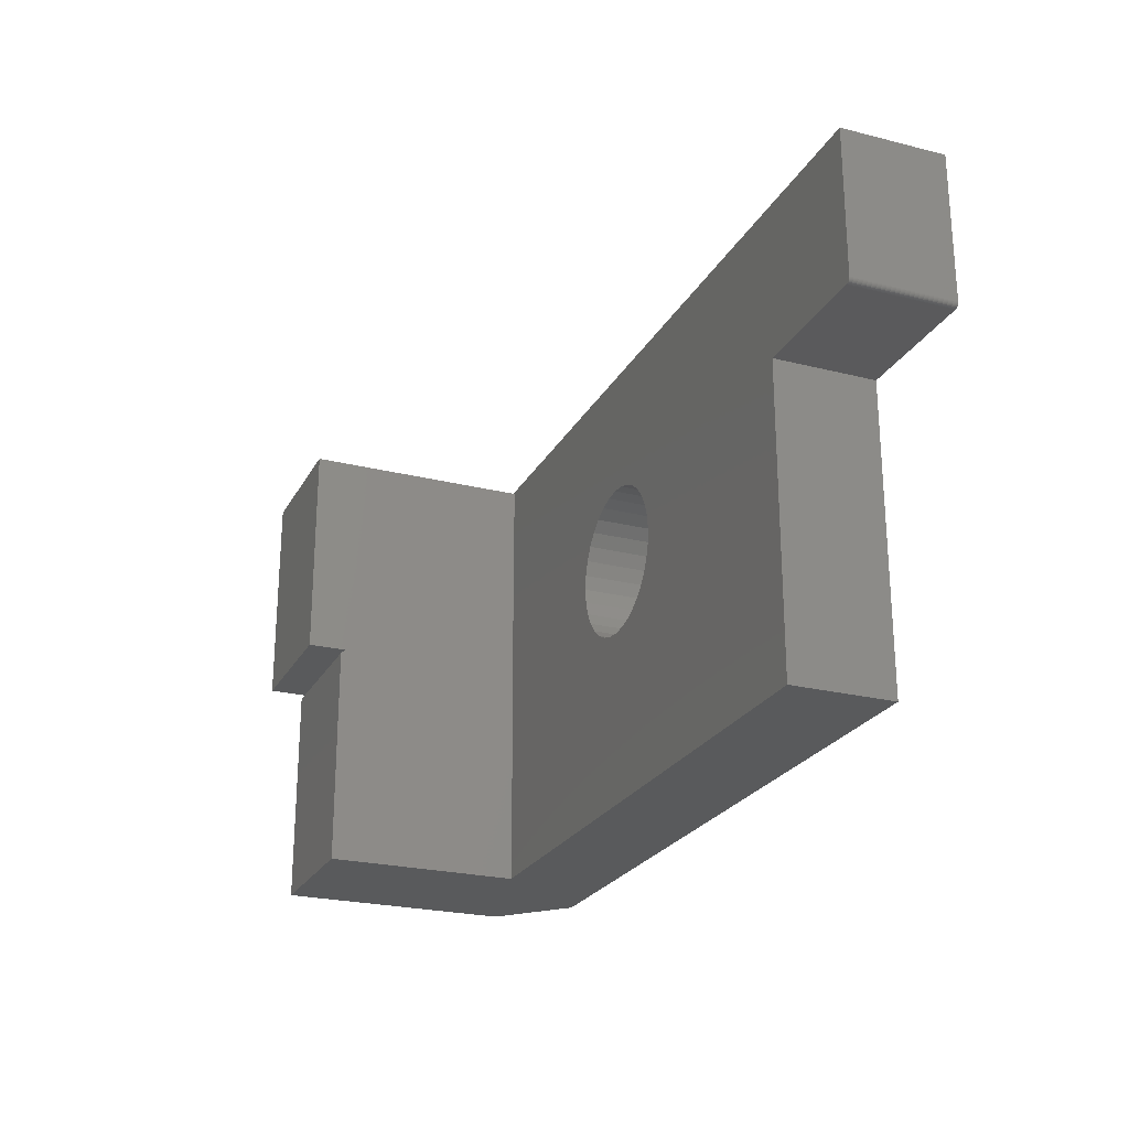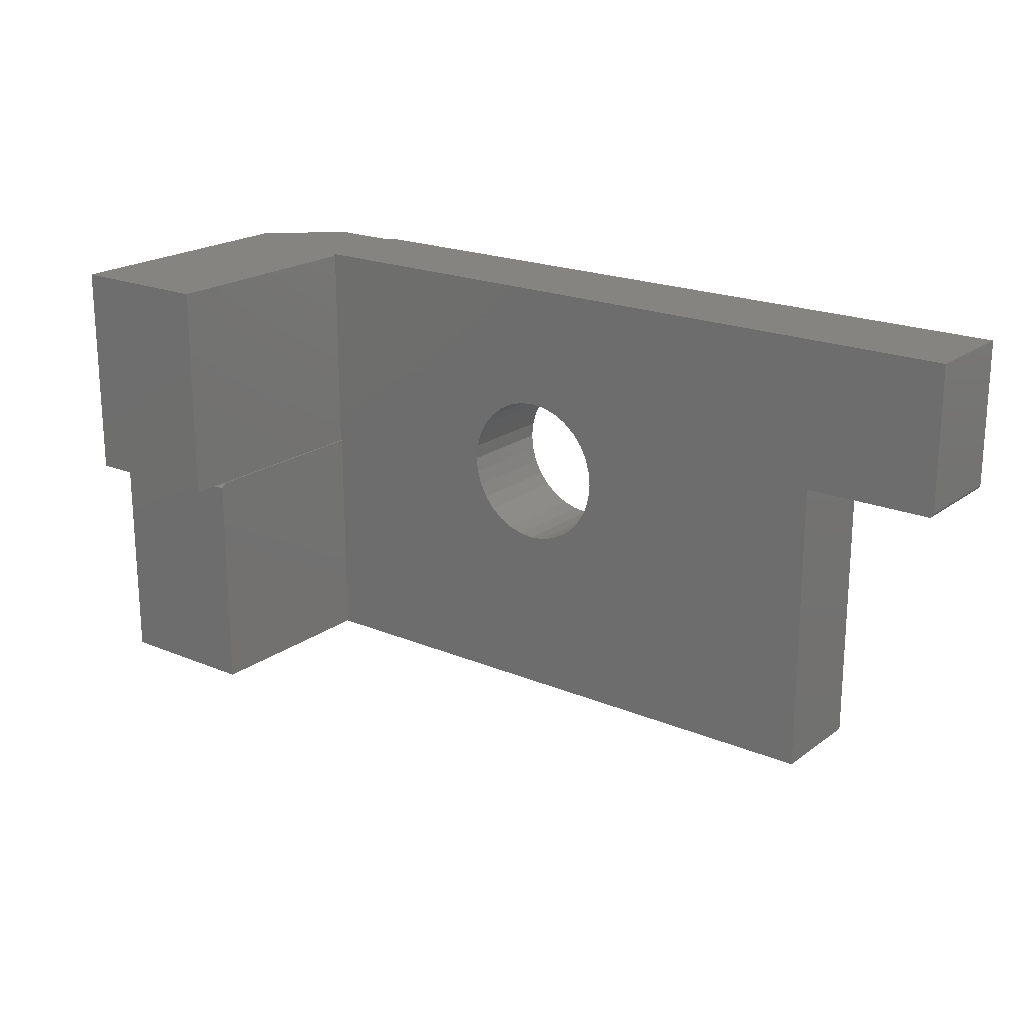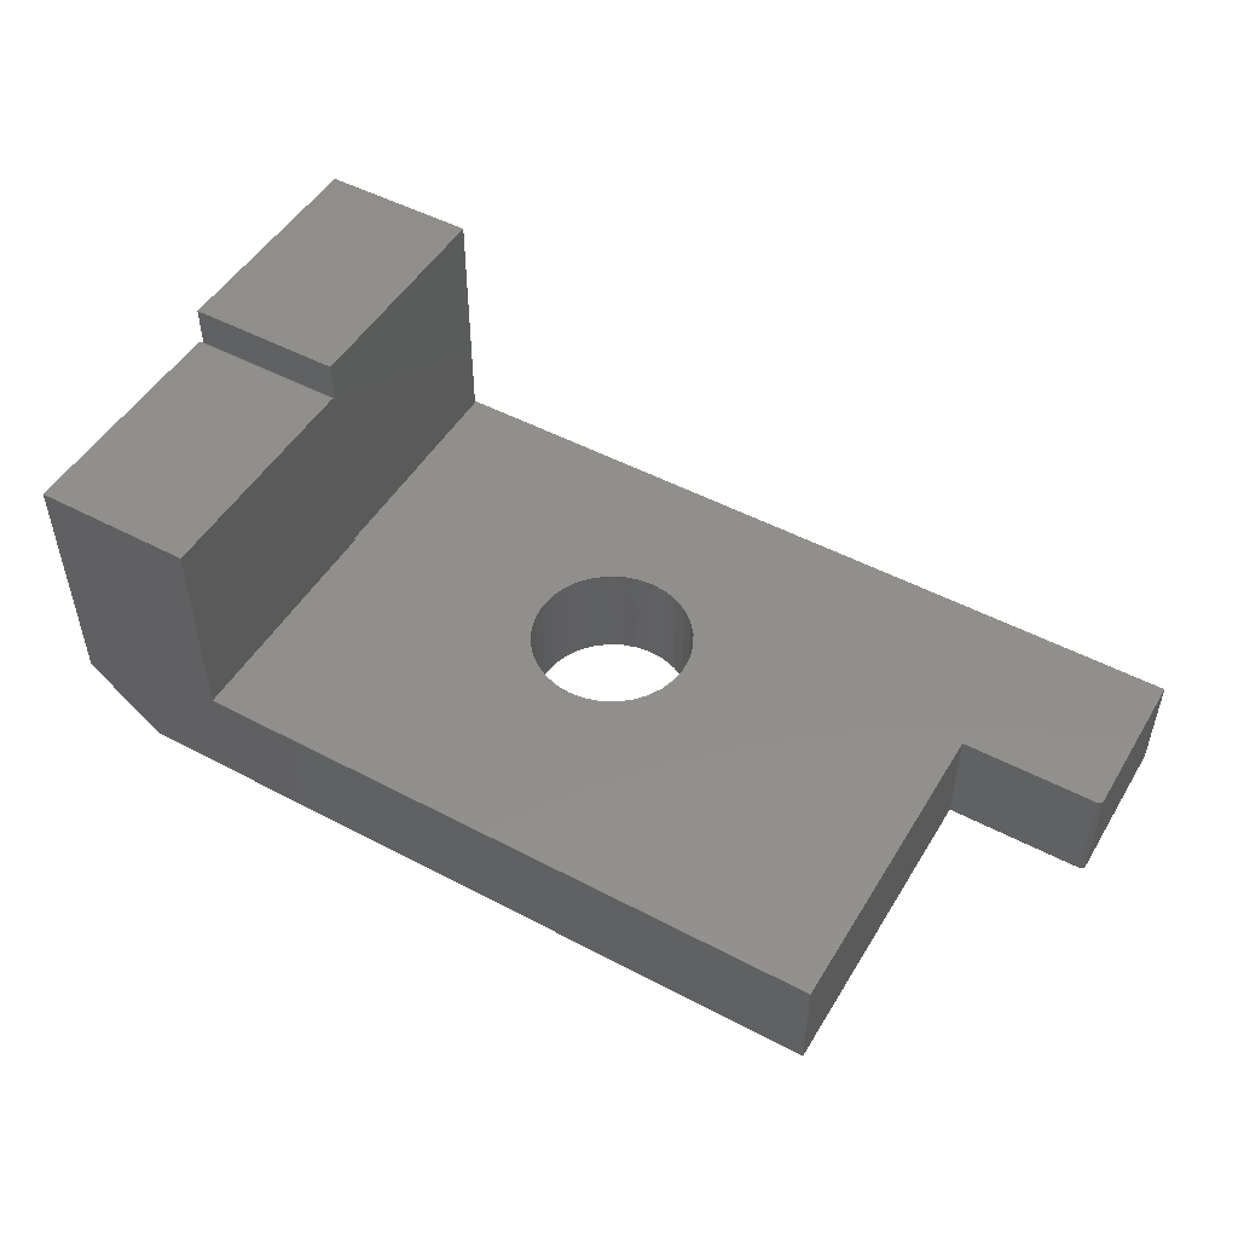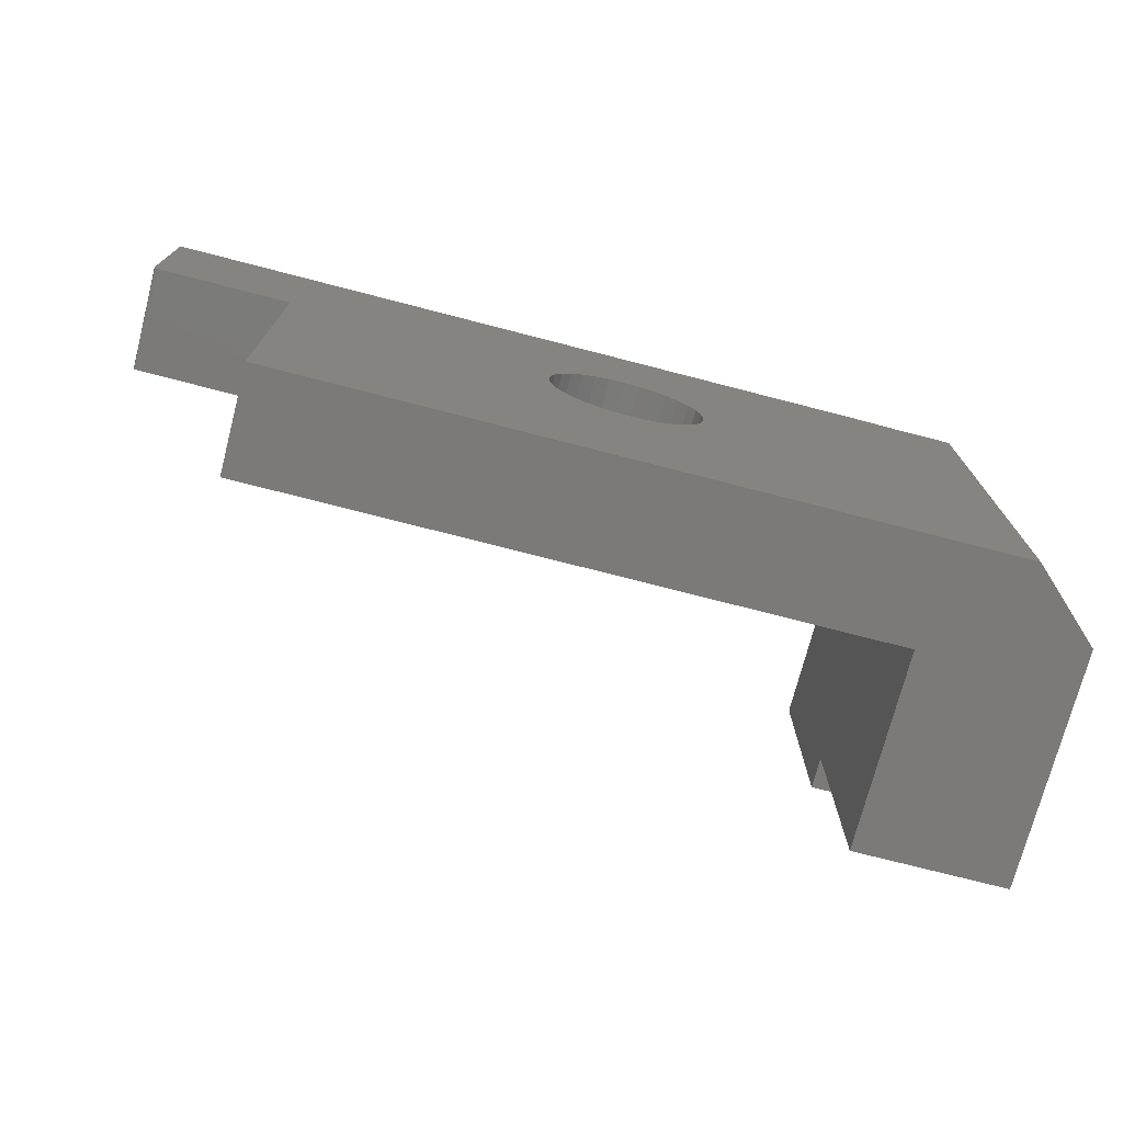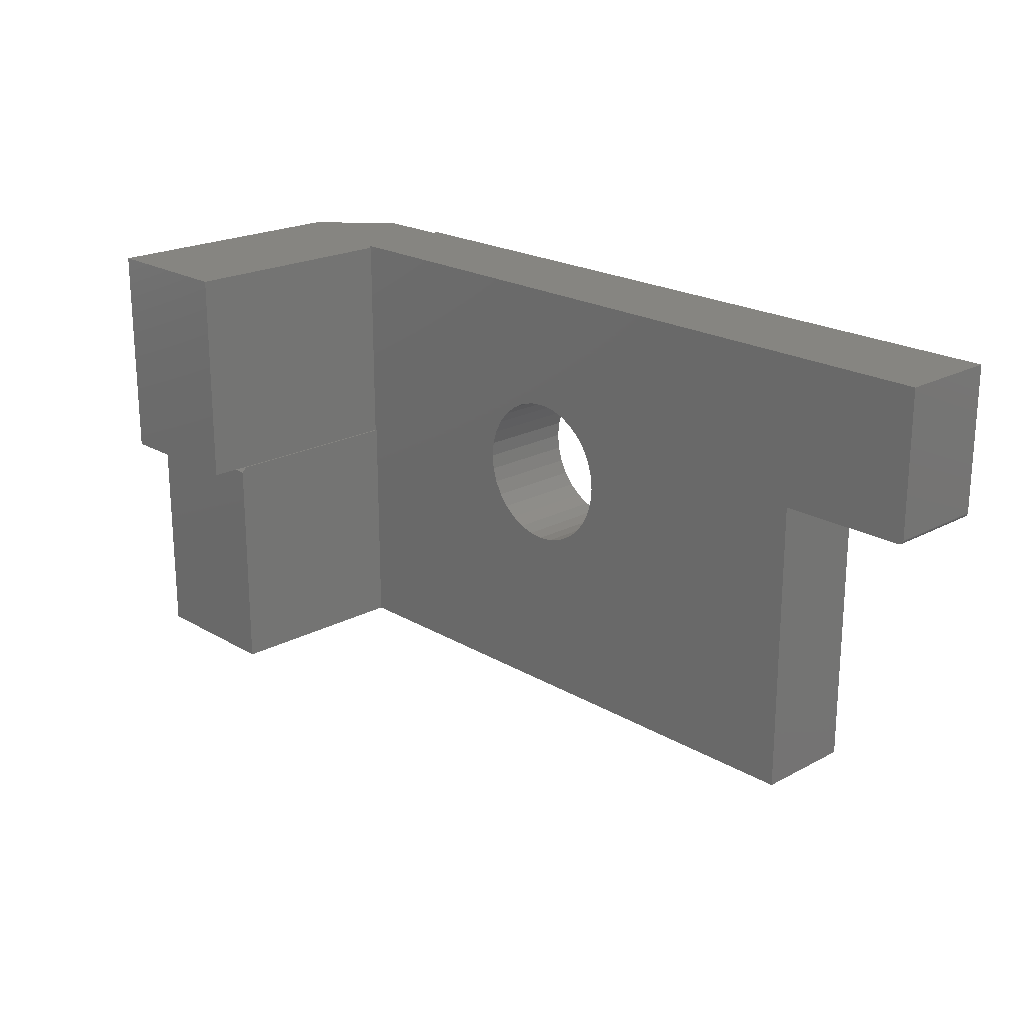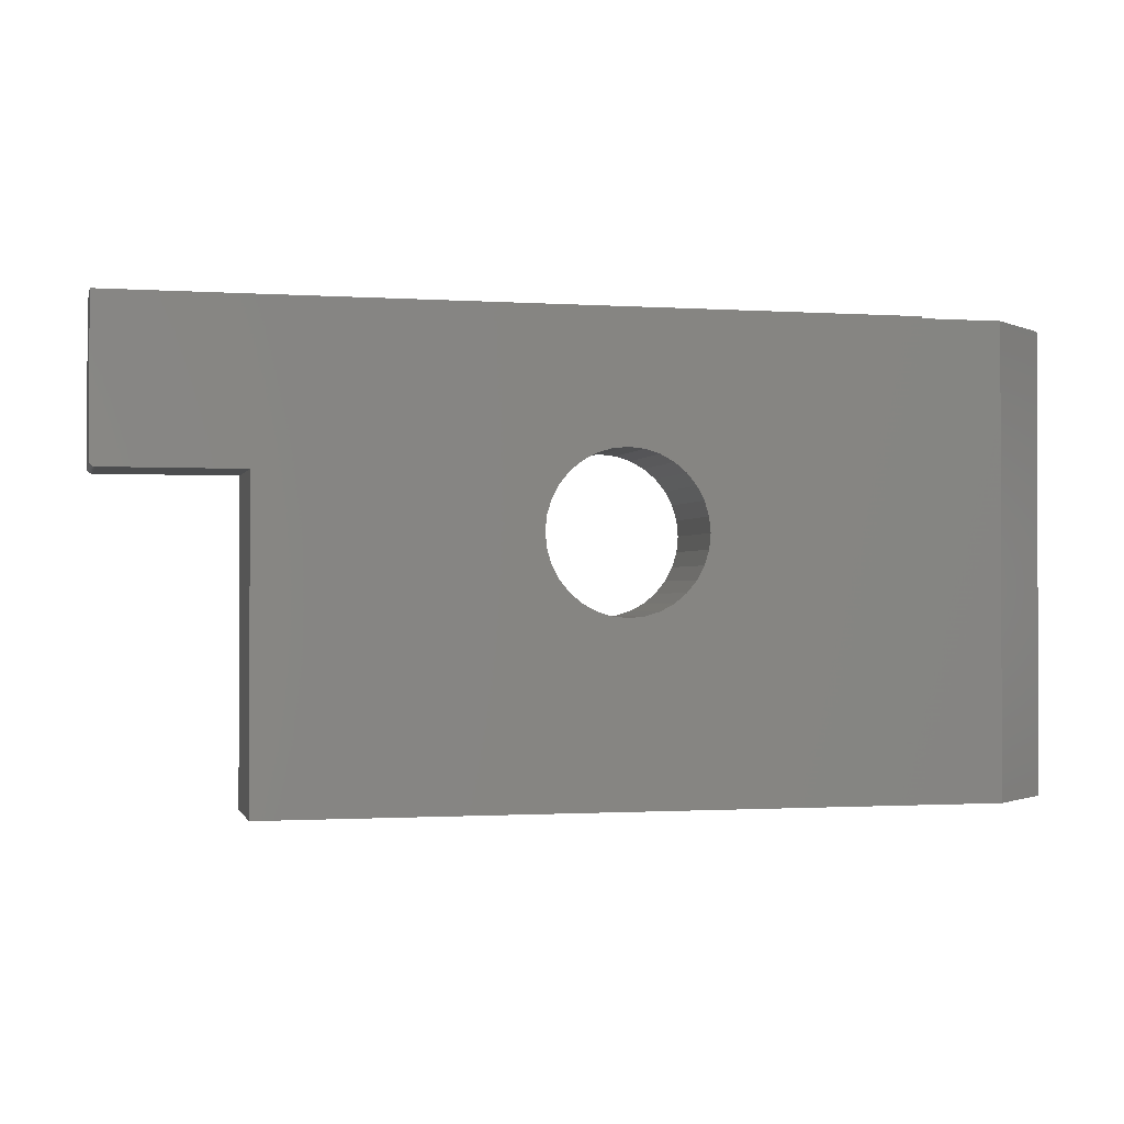
<metadata>
{"format":"stl","ext":"stl","renderer":"f3d","projection":"perspective","resolution":1024,"background":"white","views":[{"elev":-24.2,"azim":67.5,"up":"+Y"},{"elev":20.2,"azim":37.4,"up":"+Y"},{"elev":49.8,"azim":30.2,"up":"+Z"},{"elev":-73.7,"azim":165.5,"up":"+Y"},{"elev":21.0,"azim":46.4,"up":"+Y"},{"elev":-1.1,"azim":166.4,"up":"+Y"}]}
</metadata>
<code>
# stl→obj: 113 verts, 226 faces
v -0.6875 0.3203 0.5312
v -0.4507 0.3203 0.5312
v -0.4507 0.3203 0.1641
v -0.4531 0.3203 0.1641
v -0.6875 0.3203 0.1016
v -0.4531 0.3203 0
v -0.5781 0.3203 0
v -0.6875 -0.03125 0.4688
v -0.6875 -0.3984 0.4766
v -0.6875 -0.03906 0.4766
v -0.6875 -0.03125 0.5312
v -0.6875 -0.3984 0.1016
v 0.1104 0.04683 0
v 0.09911 0.06798 0
v 0.5347 0.08281 0
v 0.75 0.3234 0
v -0.002632 0.1224 0
v -0.4531 0.3234 0
v 0.7487 0.08628 0
v 0.7437 0.08296 0
v 0.7422 0.08281 0
v 0.7452 0.08341 0
v 0.7465 0.08413 0
v 0.7477 0.0851 0
v 0.75 0.09062 0
v 0.06535 0.1017 0
v 0.0442 0.1131 0
v 0.02124 0.12 0
v -0.5781 -0.3984 0
v -0.1157 0.04683 0
v -0.1226 0.02387 0
v -0.125 1.499e-17 0
v -0.1226 -0.02387 0
v -0.1157 -0.04683 0
v -0.1044 -0.06798 0
v -0.08916 -0.08653 0
v -0.07062 -0.1017 0
v -0.04946 -0.1131 0
v -0.0265 -0.12 0
v -0.002632 -0.1224 0
v 0.5347 -0.3984 0
v -0.0265 0.12 0
v -0.04946 0.1131 0
v -0.07062 0.1017 0
v -0.08916 0.08653 0
v -0.1044 0.06798 0
v 0.7498 0.0891 0
v 0.7494 0.08764 0
v 0.0839 0.08653 0
v 0.02124 -0.12 0
v 0.0442 -0.1131 0
v 0.06535 -0.1017 0
v 0.0839 -0.08653 0
v 0.09911 -0.06798 0
v 0.1104 -0.04683 0
v 0.1174 -0.02387 0
v 0.1197 0 0
v 0.1174 0.02387 0
v 0.5347 -0.3984 0.1641
v -0.4479 -0.3984 0.1641
v -0.4479 -0.3984 0.4766
v -0.4507 -0.03125 0.5312
v -0.4507 -0.03125 0.4688
v -0.4507 -0.03125 0.1641
v -0.4531 0.3234 0.1641
v 0.5347 0.08281 0.1641
v 0.09911 0.06798 0.1641
v 0.1104 0.04683 0.1641
v 0.7422 0.08281 0.1641
v 0.7437 0.08296 0.1641
v 0.7487 0.08628 0.1641
v 0.7452 0.08341 0.1641
v 0.7465 0.08413 0.1641
v 0.7477 0.0851 0.1641
v 0.75 0.09062 0.1641
v 0.75 0.3234 0.1641
v -0.002632 0.1224 0.1641
v 0.02124 0.12 0.1641
v 0.0442 0.1131 0.1641
v 0.06535 0.1017 0.1641
v -0.4479 -0.03125 0.1641
v -0.1226 -0.02387 0.1641
v -0.125 1.499e-17 0.1641
v -0.1226 0.02387 0.1641
v -0.1157 0.04683 0.1641
v -0.1044 0.06798 0.1641
v -0.08916 0.08653 0.1641
v -0.07062 0.1017 0.1641
v -0.04946 0.1131 0.1641
v -0.0265 0.12 0.1641
v -0.002632 -0.1224 0.1641
v -0.0265 -0.12 0.1641
v -0.04946 -0.1131 0.1641
v -0.07062 -0.1017 0.1641
v -0.08916 -0.08653 0.1641
v -0.1044 -0.06798 0.1641
v -0.1157 -0.04683 0.1641
v -0.4479 -0.04285 0.1641
v 0.0839 0.08653 0.1641
v 0.7494 0.08764 0.1641
v 0.7498 0.0891 0.1641
v 0.1174 0.02387 0.1641
v 0.1197 0 0.1641
v 0.1174 -0.02387 0.1641
v 0.1104 -0.04683 0.1641
v 0.09911 -0.06798 0.1641
v 0.0839 -0.08653 0.1641
v 0.06535 -0.1017 0.1641
v 0.0442 -0.1131 0.1641
v 0.02124 -0.12 0.1641
v -0.4479 -0.03125 0.4688
v -0.4479 -0.03906 0.4766
v -0.4479 -0.04285 0.4766
f 1 2 3
f 1 3 4
f 1 4 5
f 6 7 4
f 4 7 5
f 8 9 10
f 11 1 8
f 8 1 5
f 8 5 9
f 9 5 12
f 13 14 15
f 16 17 18
f 17 6 18
f 19 20 21
f 19 22 20
f 19 23 22
f 19 24 23
f 25 26 27
f 25 27 28
f 25 28 17
f 25 17 16
f 29 30 31
f 29 31 32
f 29 32 33
f 29 33 34
f 29 34 35
f 29 35 36
f 29 36 37
f 29 37 38
f 29 38 39
f 29 39 40
f 29 40 41
f 7 6 17
f 7 17 42
f 7 42 43
f 7 43 44
f 7 44 45
f 7 45 46
f 7 46 30
f 7 30 29
f 26 25 47
f 26 47 48
f 26 48 49
f 41 40 50
f 41 50 51
f 41 51 52
f 41 52 53
f 41 53 54
f 41 54 55
f 41 55 56
f 41 56 57
f 41 57 58
f 41 58 13
f 41 13 15
f 49 48 19
f 49 19 21
f 49 21 15
f 49 15 14
f 29 9 12
f 41 59 29
f 29 59 60
f 29 60 9
f 9 60 61
f 5 7 12
f 12 7 29
f 11 62 1
f 1 62 2
f 8 63 11
f 11 63 62
f 2 62 3
f 3 62 63
f 3 63 64
f 65 18 4
f 4 18 6
f 66 67 68
f 69 70 71
f 70 72 71
f 72 73 71
f 73 74 71
f 75 76 77
f 75 77 78
f 75 78 79
f 75 79 80
f 64 81 82
f 64 82 83
f 64 83 84
f 64 84 85
f 64 85 86
f 64 86 87
f 3 64 87
f 3 87 88
f 3 88 89
f 3 89 90
f 3 90 77
f 3 77 76
f 3 76 65
f 3 65 4
f 60 59 91
f 60 91 92
f 60 92 93
f 60 93 94
f 60 94 95
f 60 95 96
f 60 96 97
f 60 97 98
f 80 99 100
f 80 100 101
f 80 101 75
f 59 66 68
f 59 68 102
f 59 102 103
f 59 103 104
f 59 104 105
f 59 105 106
f 59 106 107
f 59 107 108
f 59 108 109
f 59 109 110
f 59 110 91
f 99 67 66
f 99 66 69
f 99 69 71
f 99 71 100
f 98 97 81
f 81 97 82
f 81 64 111
f 111 64 63
f 8 10 63
f 63 10 112
f 63 112 111
f 9 61 10
f 10 61 113
f 10 113 112
f 98 81 113
f 113 81 111
f 113 111 112
f 59 41 66
f 66 41 15
f 60 98 61
f 61 98 113
f 17 90 42
f 42 90 89
f 42 89 43
f 43 89 88
f 43 88 44
f 44 88 87
f 44 87 45
f 45 87 86
f 45 86 46
f 46 86 85
f 46 85 30
f 30 85 84
f 30 84 31
f 31 84 83
f 31 83 32
f 90 17 77
f 77 17 28
f 77 28 78
f 78 28 27
f 78 27 79
f 79 27 26
f 79 26 80
f 80 26 49
f 80 49 99
f 99 49 14
f 99 14 67
f 67 14 13
f 67 13 68
f 68 13 58
f 68 58 102
f 102 58 57
f 102 57 103
f 40 110 50
f 50 110 109
f 50 109 51
f 51 109 108
f 51 108 52
f 52 108 107
f 52 107 53
f 53 107 106
f 53 106 54
f 54 106 105
f 54 105 55
f 55 105 104
f 55 104 56
f 56 104 103
f 56 103 57
f 110 40 91
f 91 40 39
f 91 39 92
f 92 39 38
f 92 38 93
f 93 38 37
f 93 37 94
f 94 37 36
f 94 36 95
f 95 36 35
f 95 35 96
f 96 35 34
f 96 34 97
f 97 34 33
f 97 33 82
f 82 33 32
f 82 32 83
f 75 25 76
f 76 25 16
f 66 15 69
f 69 15 21
f 25 75 47
f 47 75 101
f 47 101 48
f 48 101 100
f 48 100 19
f 19 100 71
f 19 71 24
f 24 71 74
f 24 74 23
f 23 74 73
f 23 73 22
f 22 73 72
f 22 72 20
f 20 72 70
f 20 70 21
f 21 70 69
f 76 16 65
f 65 16 18

</code>
